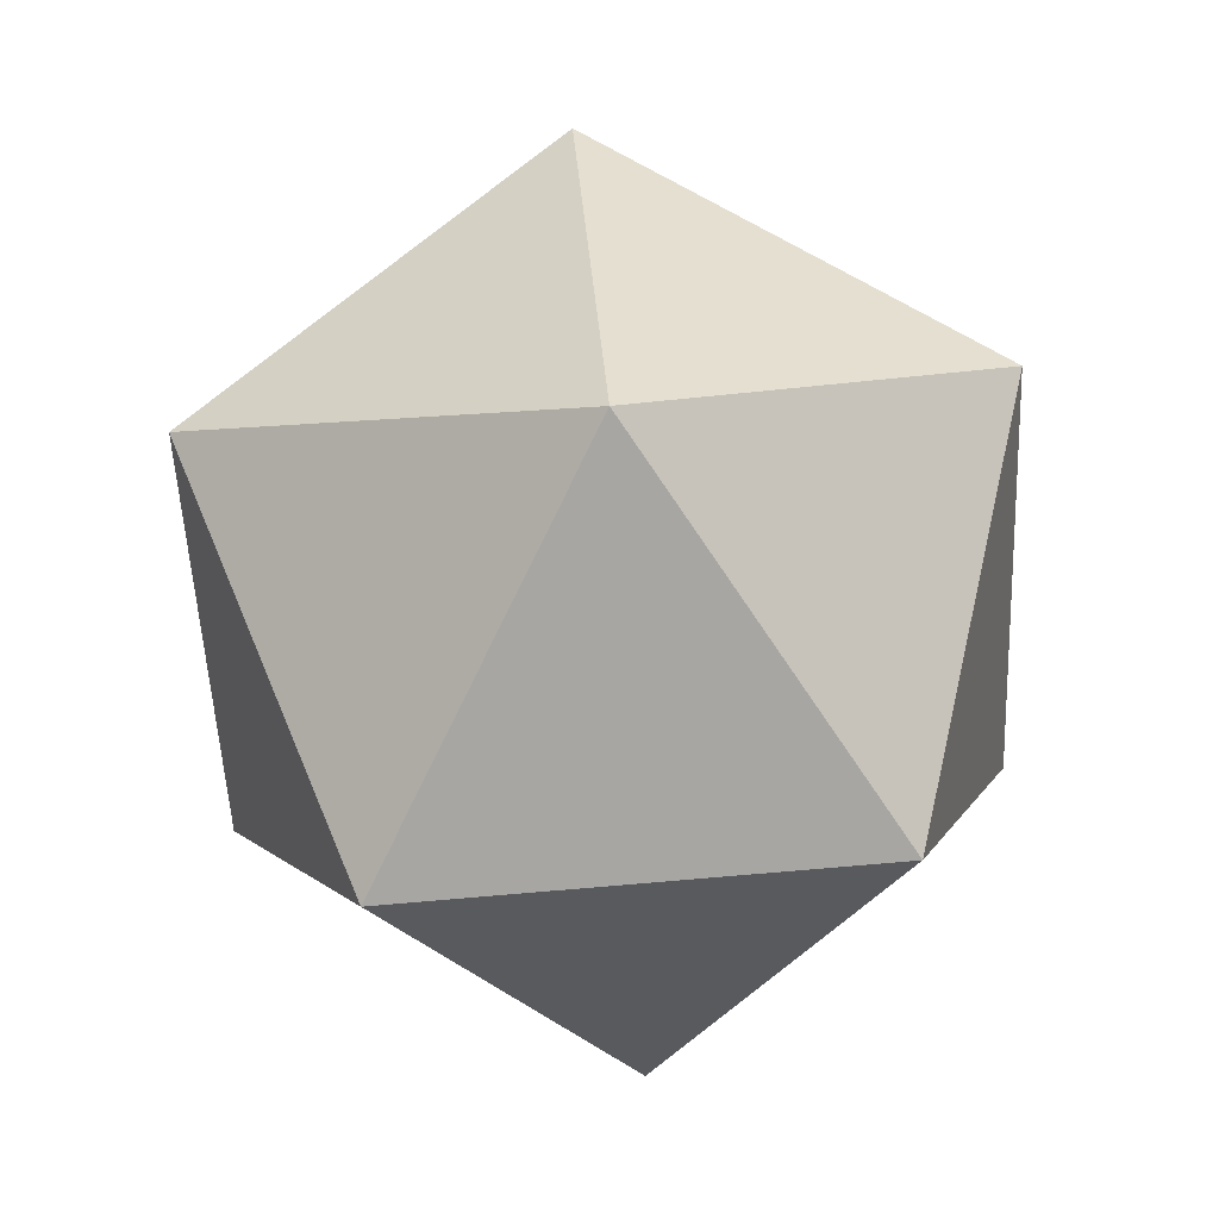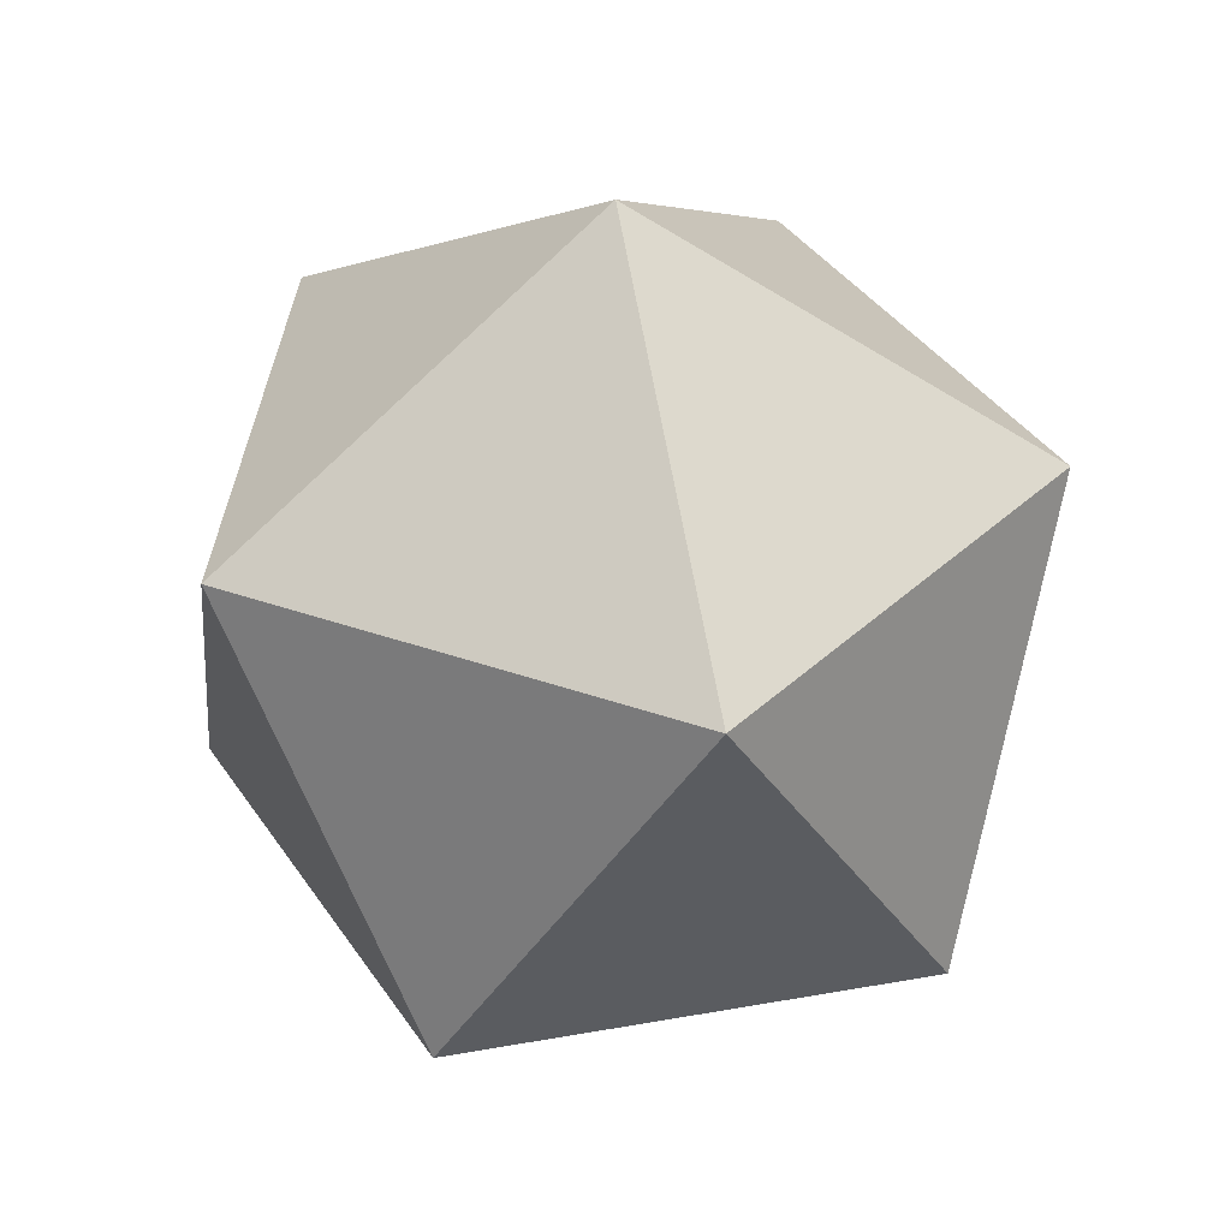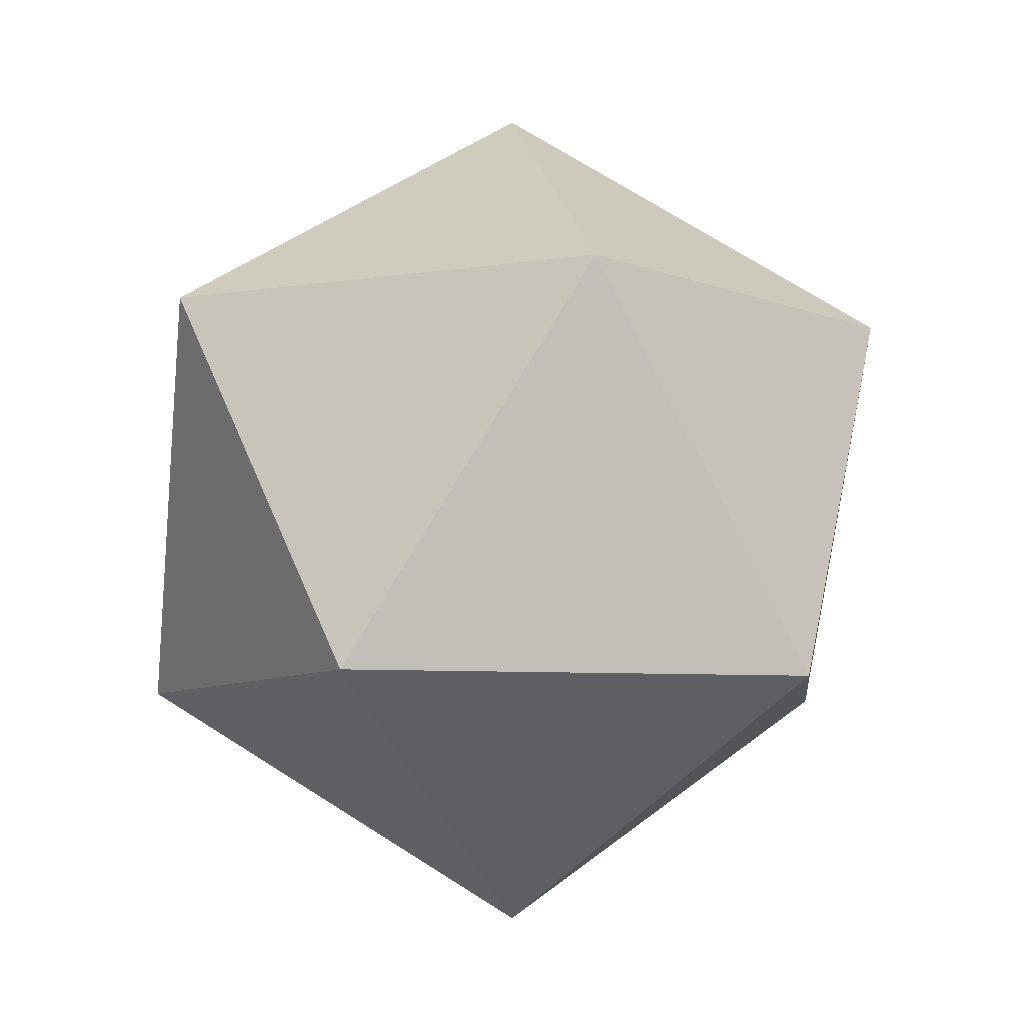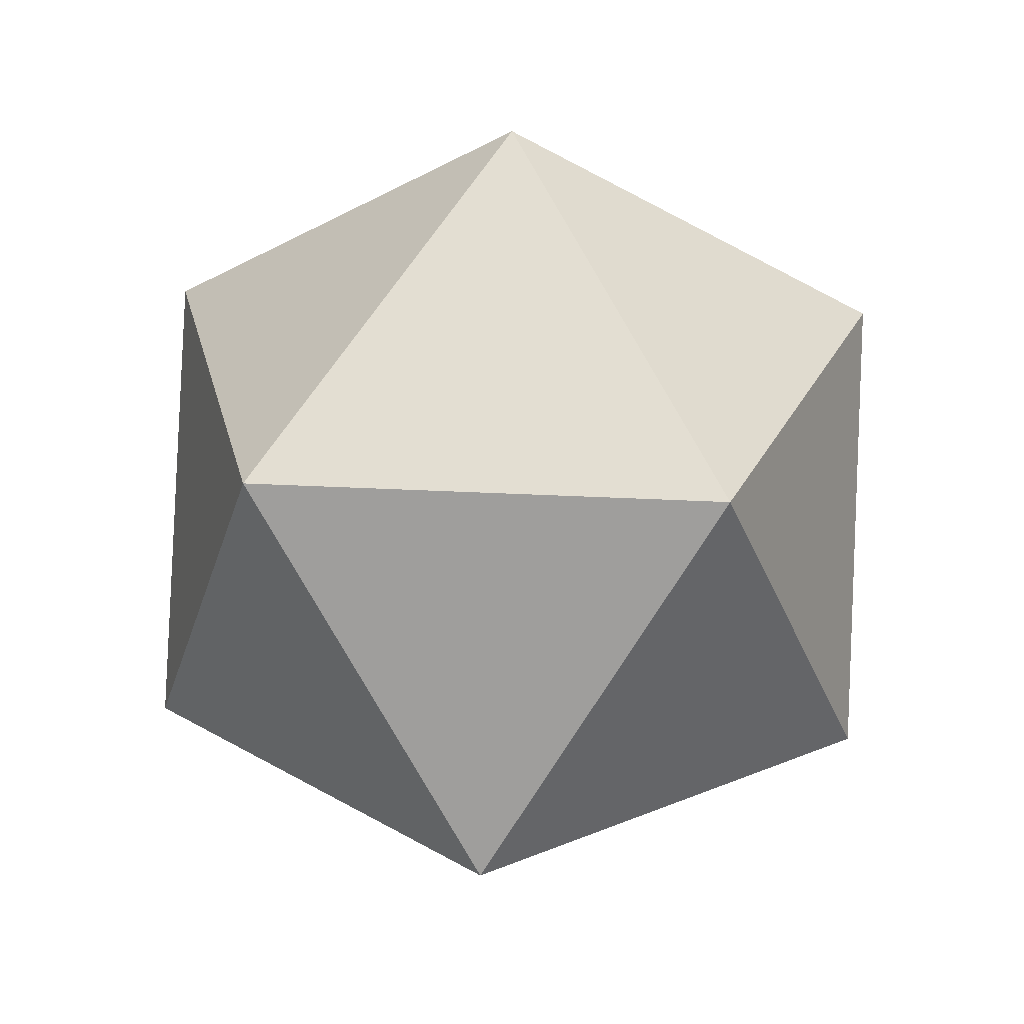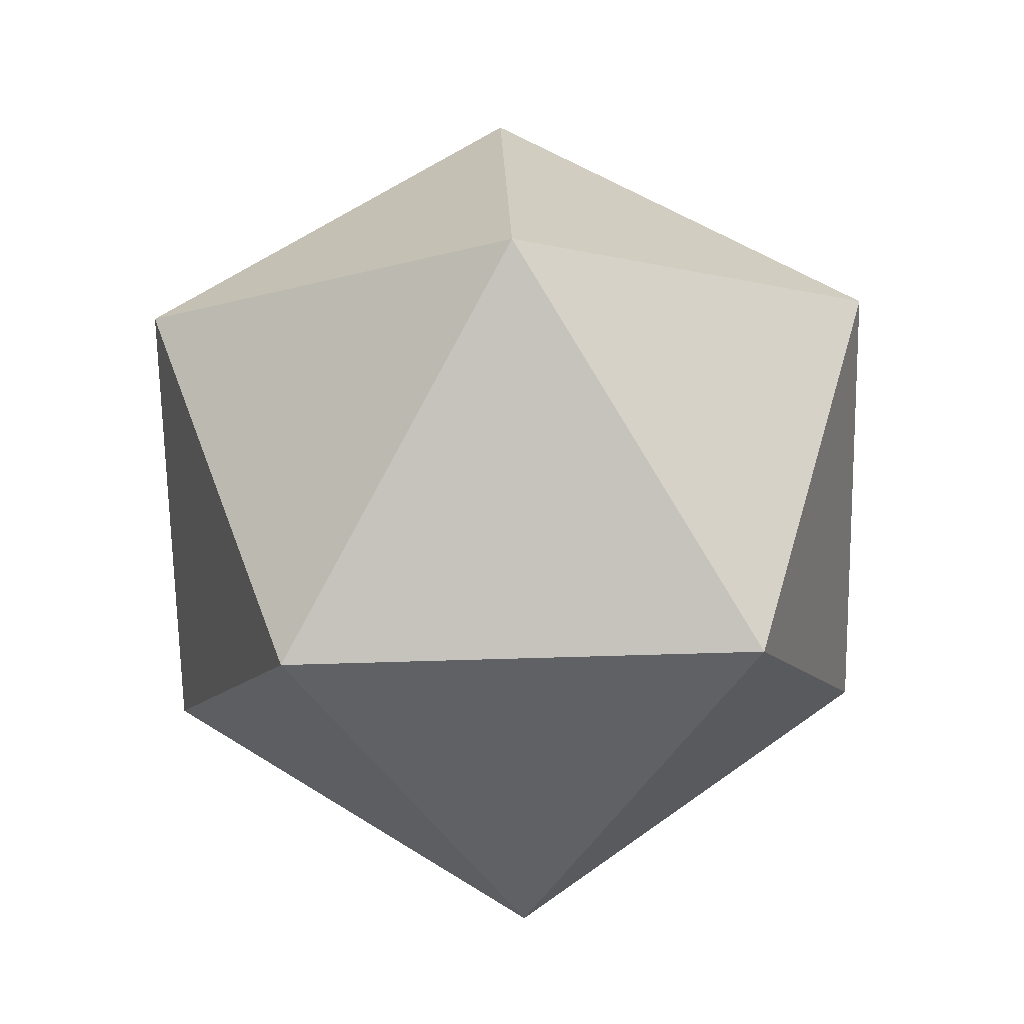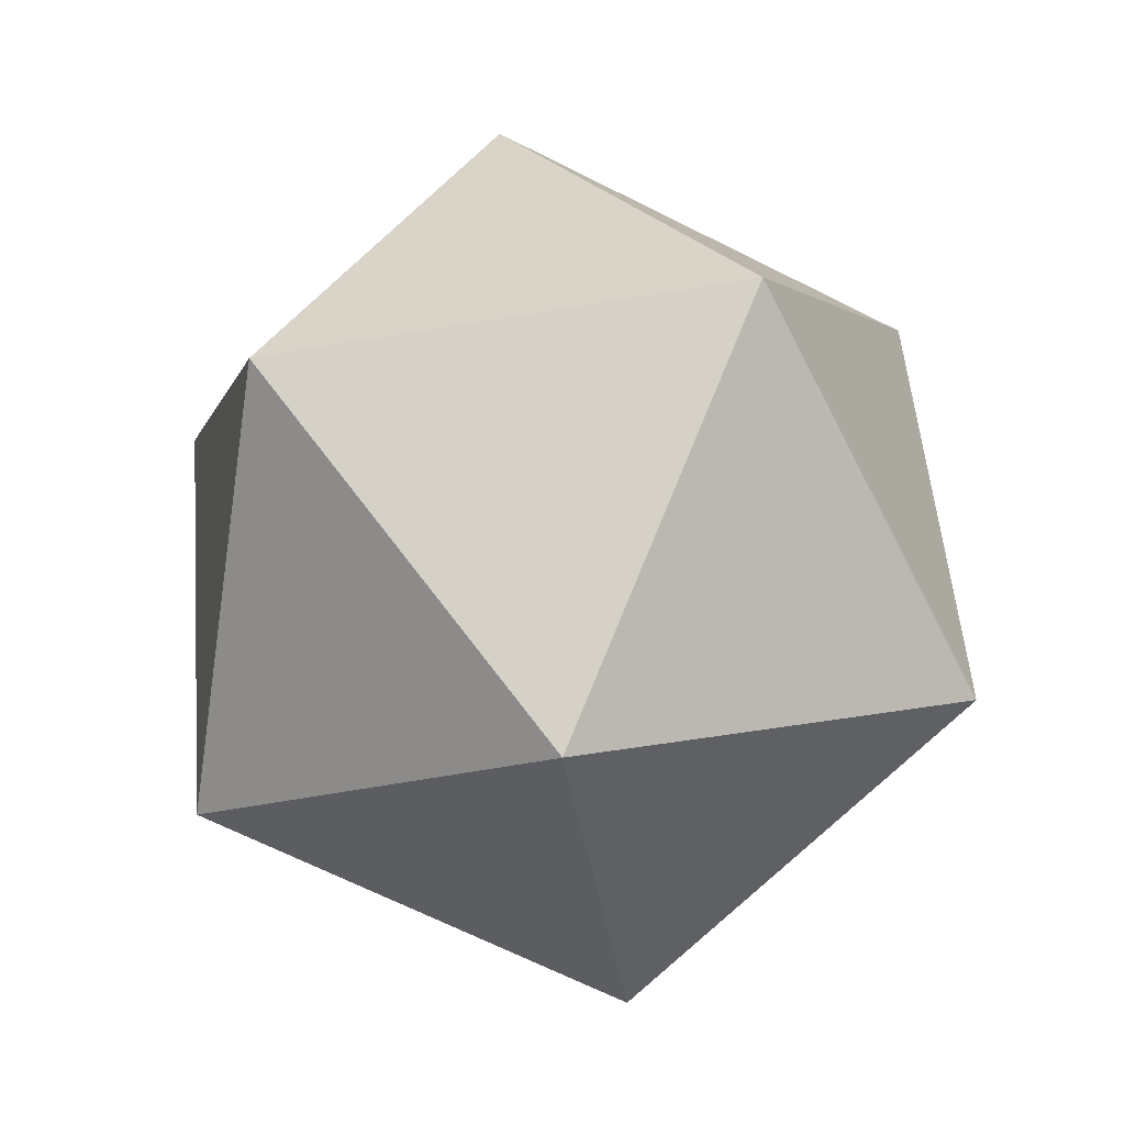
<metadata>
{"format":"obj","ext":"obj","renderer":"f3d","projection":"perspective","resolution":1024,"background":"white","views":[{"elev":68.8,"azim":49.1,"up":"+Y"},{"elev":39.3,"azim":-138.5,"up":"+Y"},{"elev":-7.5,"azim":6.3,"up":"+Y"},{"elev":29.0,"azim":-85.4,"up":"+Y"},{"elev":53.7,"azim":-91.9,"up":"+Y"},{"elev":-67.9,"azim":99.3,"up":"+Y"}]}
</metadata>
<code>
o Icosphere_Icosphere.001
v 0 4.529 0
v 8.159 10.76 5.928
v -3.116 10.76 9.591
v -10.08 10.76 0
v -3.116 10.76 -9.591
v 8.159 10.76 -5.928
v 3.116 20.85 9.591
v -8.159 20.85 5.928
v -8.159 20.85 -5.928
v 3.116 20.85 -9.591
v 10.08 20.85 0
v 0 27.08 0
f 1 2 3
f 2 1 6
f 1 3 4
f 1 4 5
f 1 5 6
f 2 6 11
f 3 2 7
f 4 3 8
f 5 4 9
f 6 5 10
f 2 11 7
f 3 7 8
f 4 8 9
f 5 9 10
f 6 10 11
f 7 11 12
f 8 7 12
f 9 8 12
f 10 9 12
f 11 10 12

</code>
